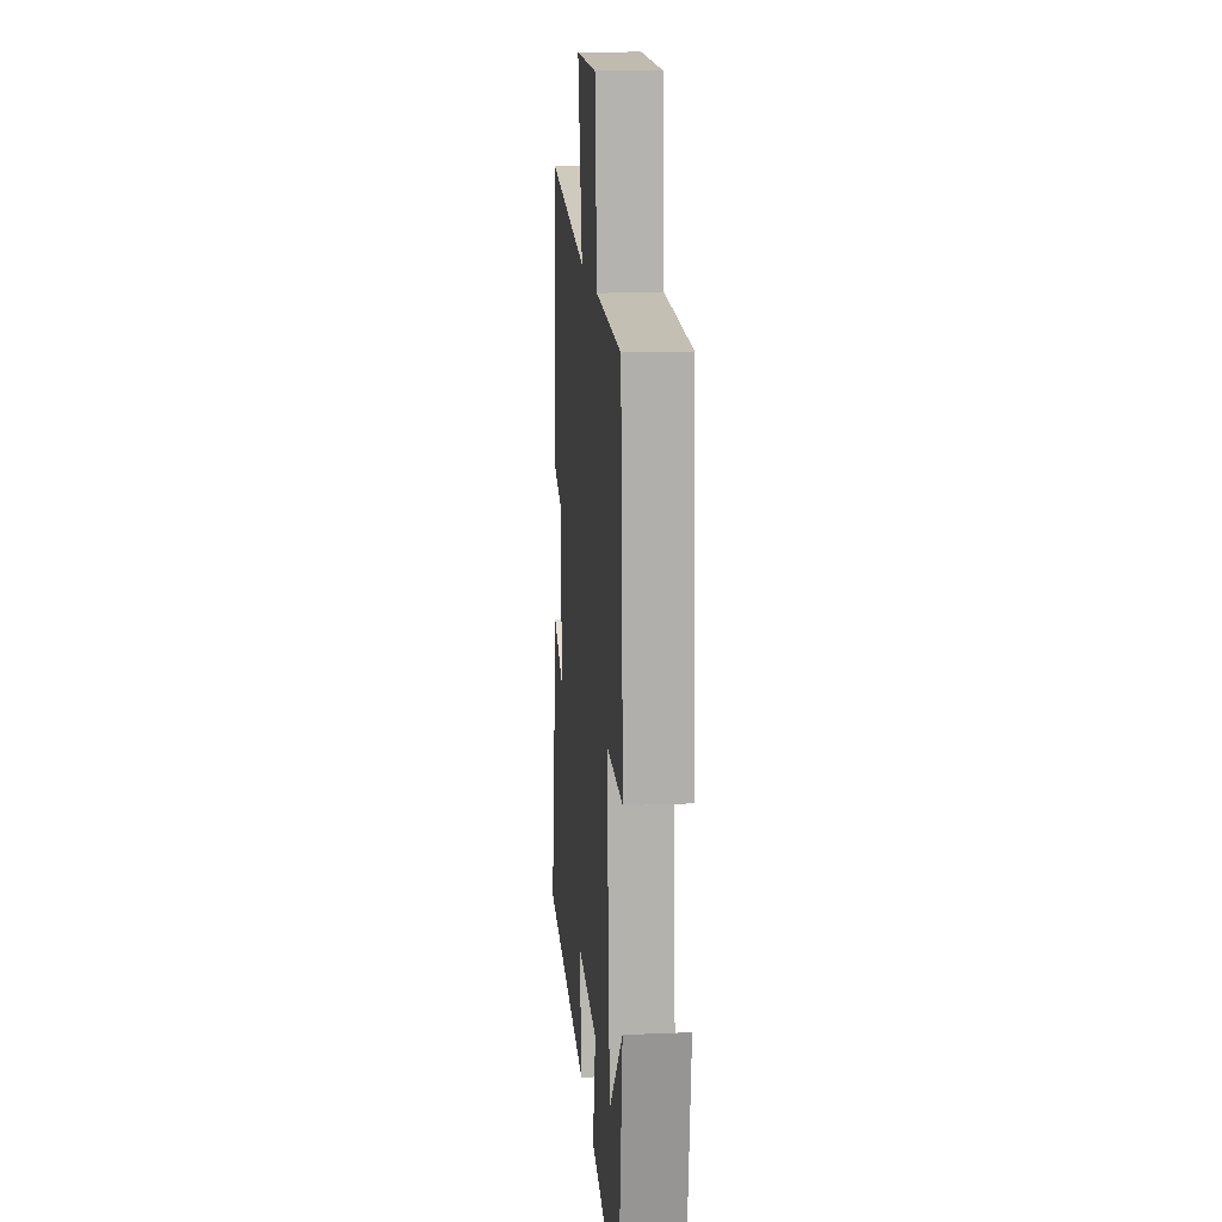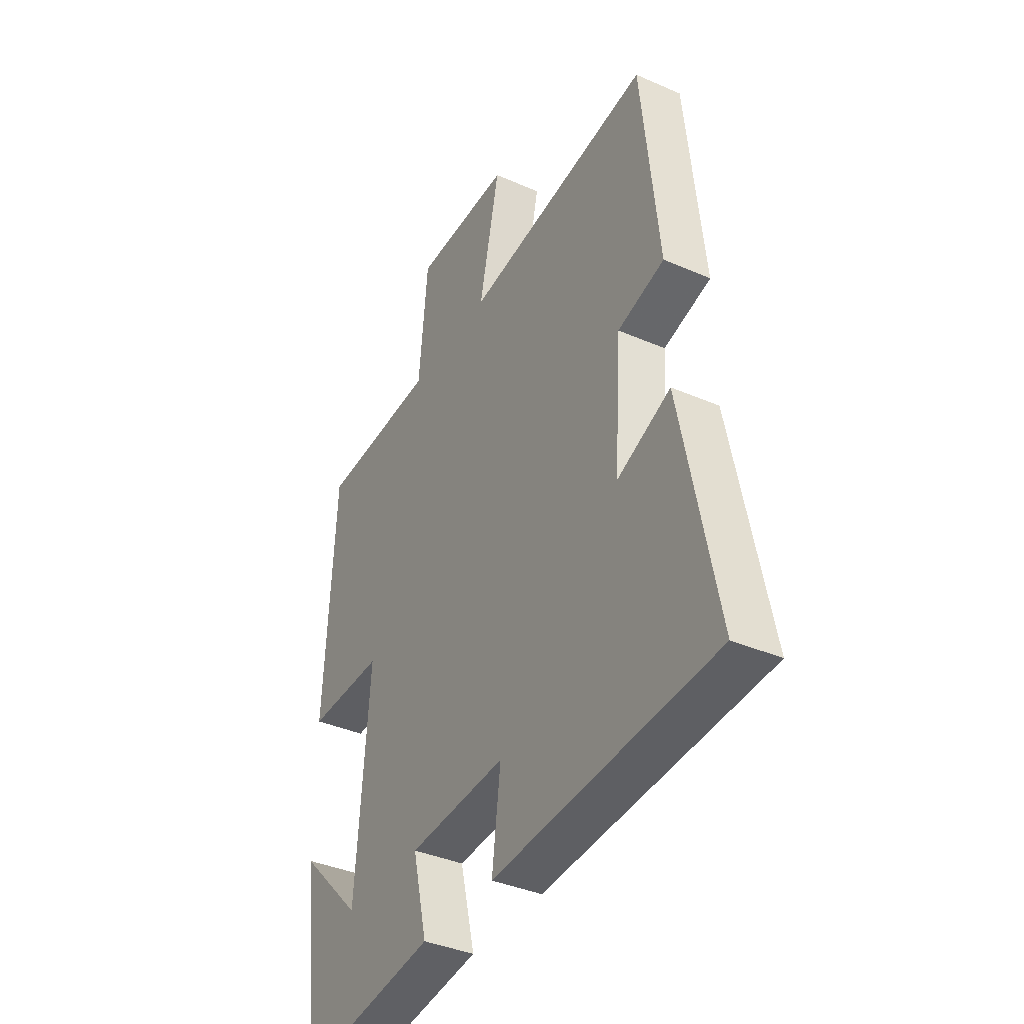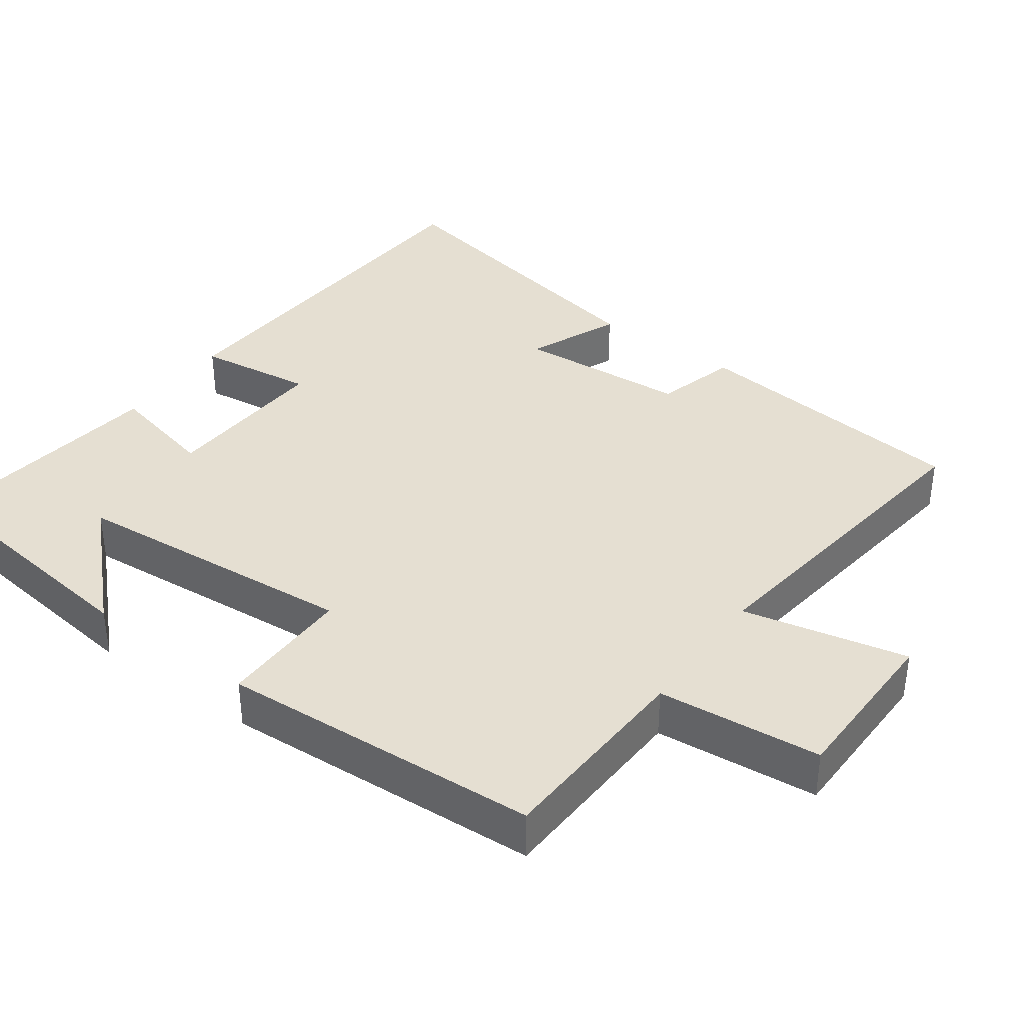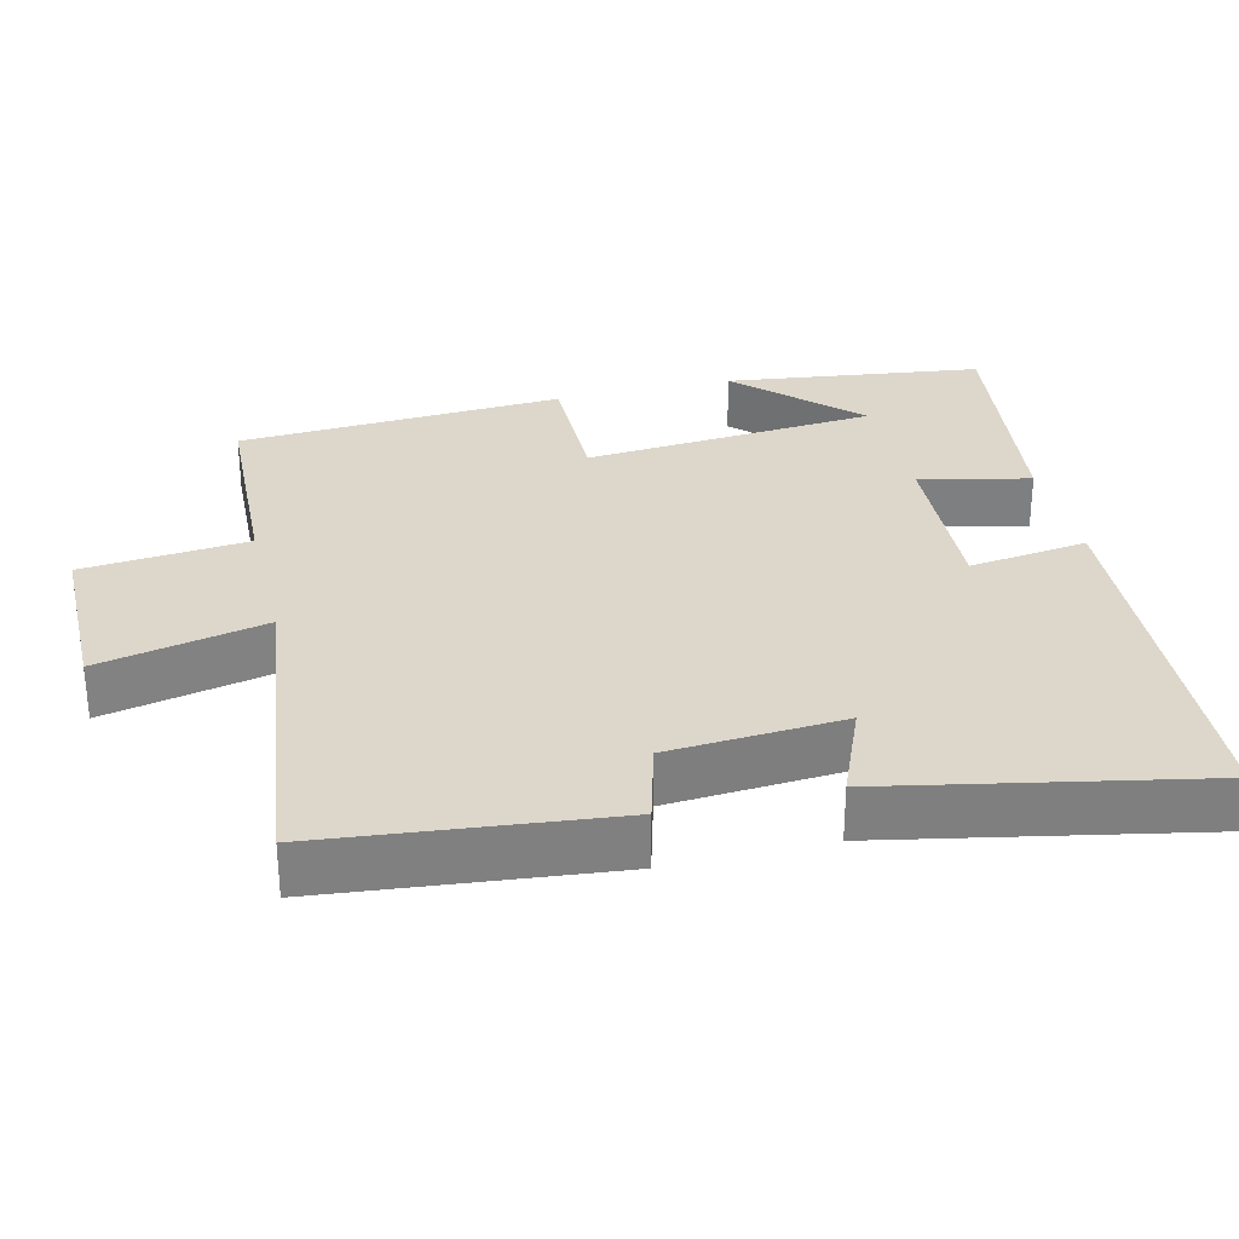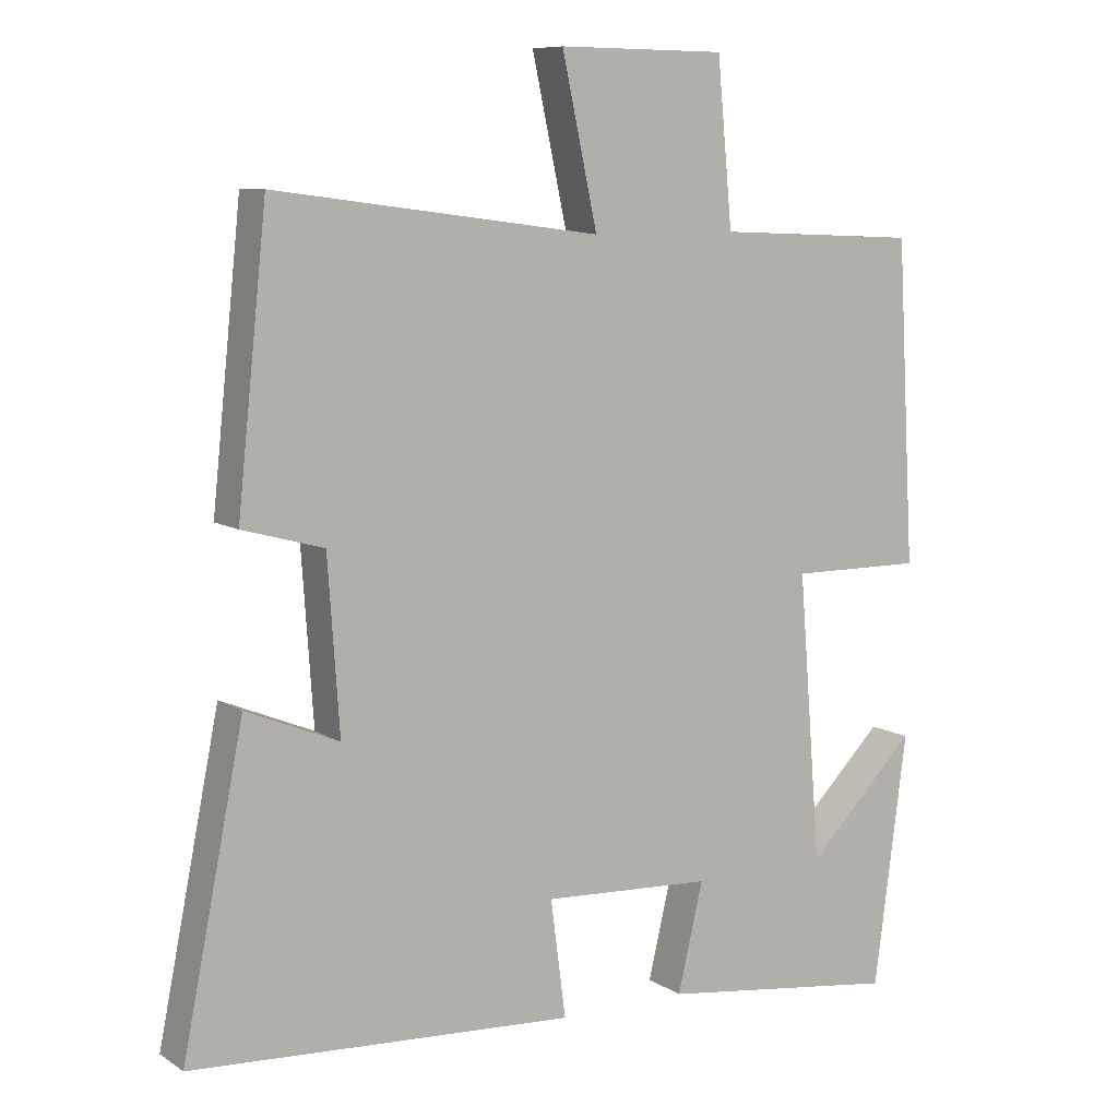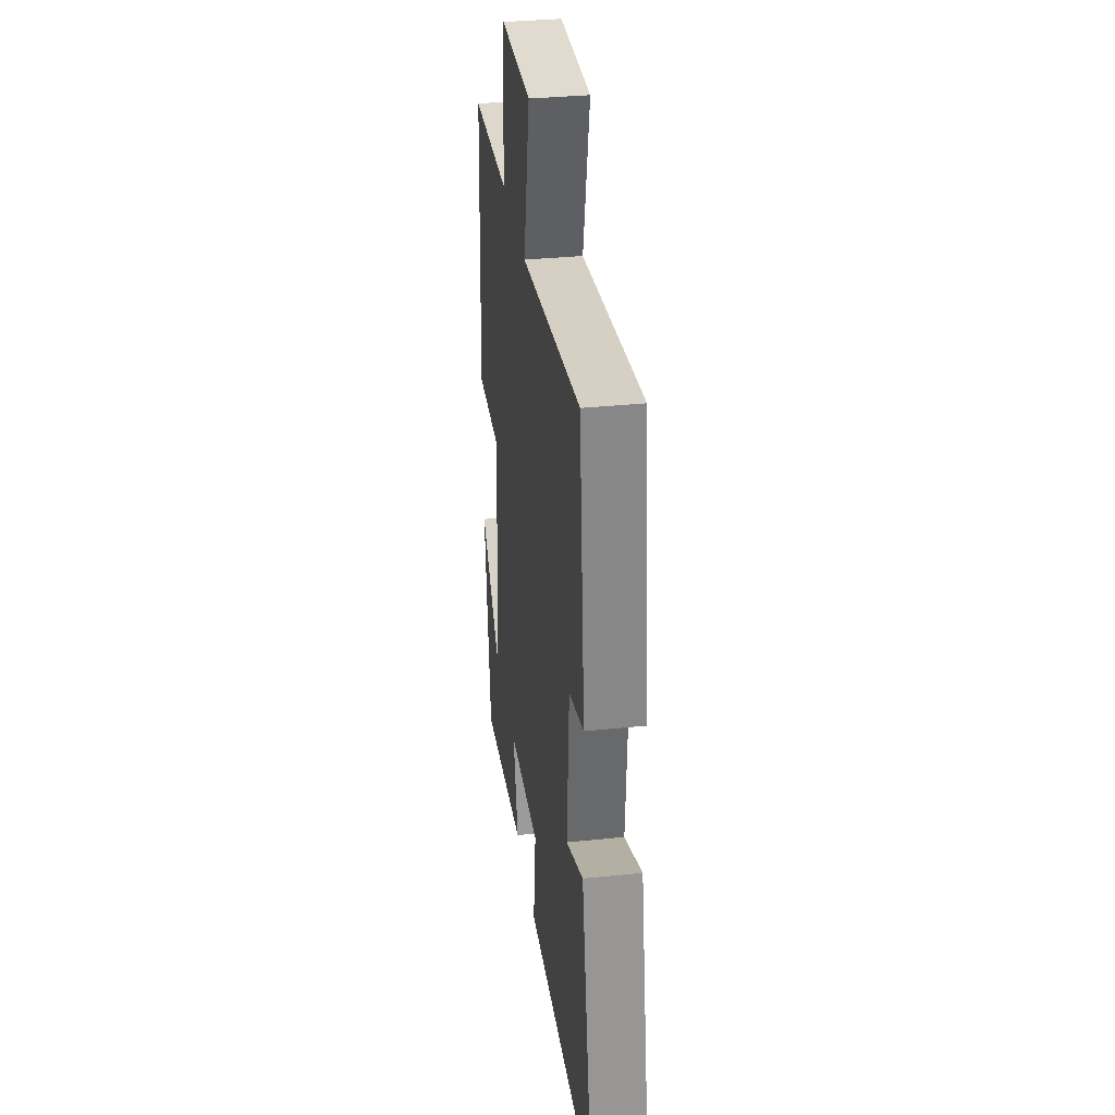
<metadata>
{"format":"obj","ext":"obj","renderer":"f3d","projection":"perspective","resolution":1024,"background":"white","views":[{"elev":15.5,"azim":-94.9,"up":"+Z"},{"elev":-38.2,"azim":61.0,"up":"+Z"},{"elev":37.5,"azim":-54.1,"up":"+Y"},{"elev":30.4,"azim":76.3,"up":"+Y"},{"elev":8.9,"azim":148.1,"up":"+Z"},{"elev":33.9,"azim":82.0,"up":"+Z"}]}
</metadata>
<code>
v -0.455 0.07 -0.543
v -0.5 0.07 -0.196
v -0.349 0.07 -0.349
v -0.317 0.07 0.047
v -0.5 0.07 0.046
v -0.475 0.07 0.488
v -0.194 0.07 0.5
v -0.173 0.07 0.725
v 0.059 0.07 0.727
v 0.01 0.07 0.5
v 0.459 0.07 0.558
v 0.5 0.07 0.169
v 0.388 0.07 0.138
v 0.372 0.07 -0.098
v 0.5 0.07 -0.045
v 0.585 0.07 -0.469
v 0.055 0.07 -0.5
v 0.076 0.07 -0.339
v -0.158 0.07 -0.351
v -0.123 0.07 -0.5
v -0.455 0 -0.543
v -0.5 0 -0.196
v -0.349 0 -0.349
v -0.317 0 0.047
v -0.5 0 0.046
v -0.475 0 0.488
v -0.194 0 0.5
v -0.173 0 0.725
v 0.059 0 0.727
v 0.01 0 0.5
v 0.459 0 0.558
v 0.5 0 0.169
v 0.388 0 0.138
v 0.372 0 -0.098
v 0.5 0 -0.045
v 0.585 0 -0.469
v 0.055 0 -0.5
v 0.076 0 -0.339
v -0.158 0 -0.351
v -0.123 0 -0.5
f 19 20 1
f 16 17 18
f 15 16 18
f 14 15 18
f 13 14 18 19
f 10 11 12 13
f 10 13 19
f 7 8 9 10
f 6 7 10
f 5 6 10
f 4 5 10
f 3 4 10 19
f 1 2 3
f 1 3 19
f 21 40 39
f 38 37 36
f 38 36 35
f 38 35 34
f 39 38 34 33
f 33 32 31 30
f 39 33 30
f 30 29 28 27
f 30 27 26
f 30 26 25
f 30 25 24
f 39 30 24 23
f 23 22 21
f 39 23 21
f 1 21 22 2
f 2 22 23 3
f 3 23 24 4
f 4 24 25 5
f 5 25 26 6
f 6 26 27 7
f 7 27 28 8
f 8 28 29 9
f 9 29 30 10
f 10 30 31 11
f 11 31 32 12
f 12 32 33 13
f 13 33 34 14
f 14 34 35 15
f 15 35 36 16
f 16 36 37 17
f 17 37 38 18
f 18 38 39 19
f 19 39 40 20
f 20 40 21 1

</code>
